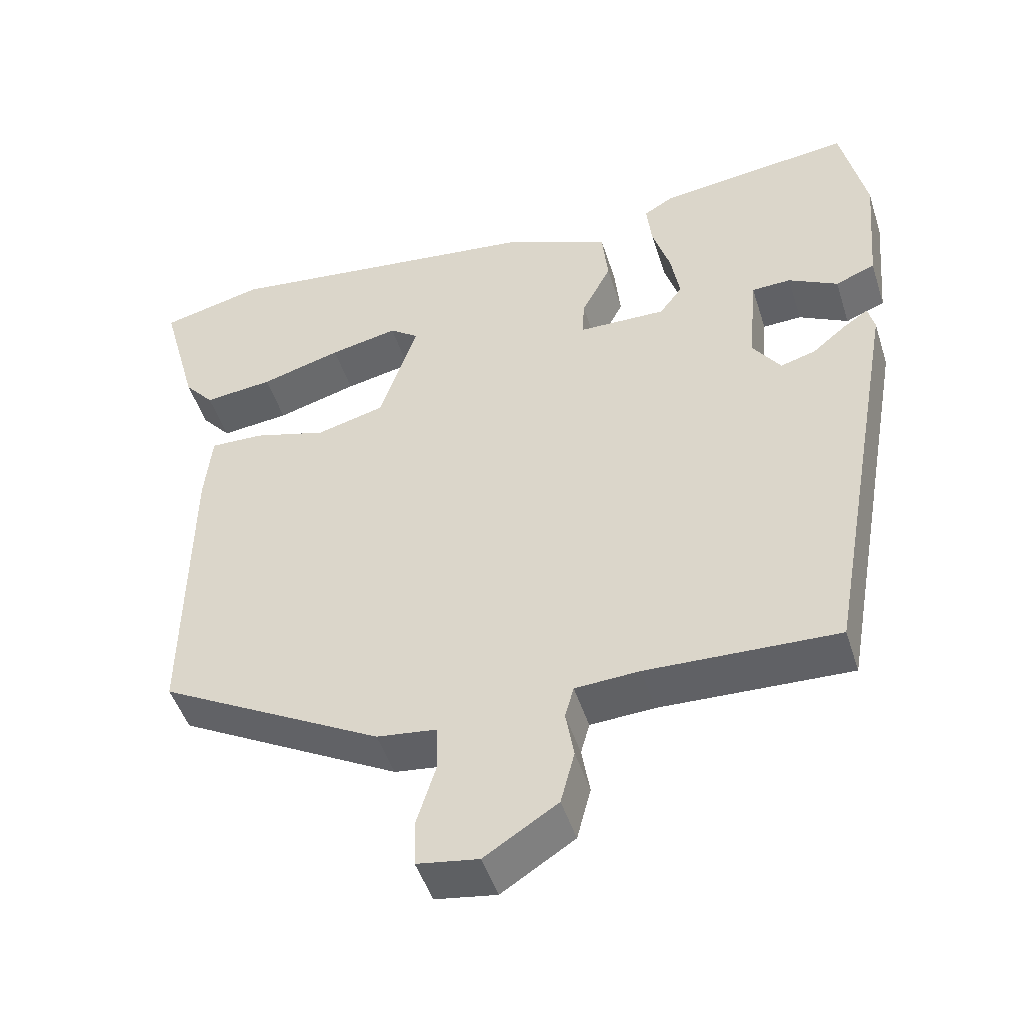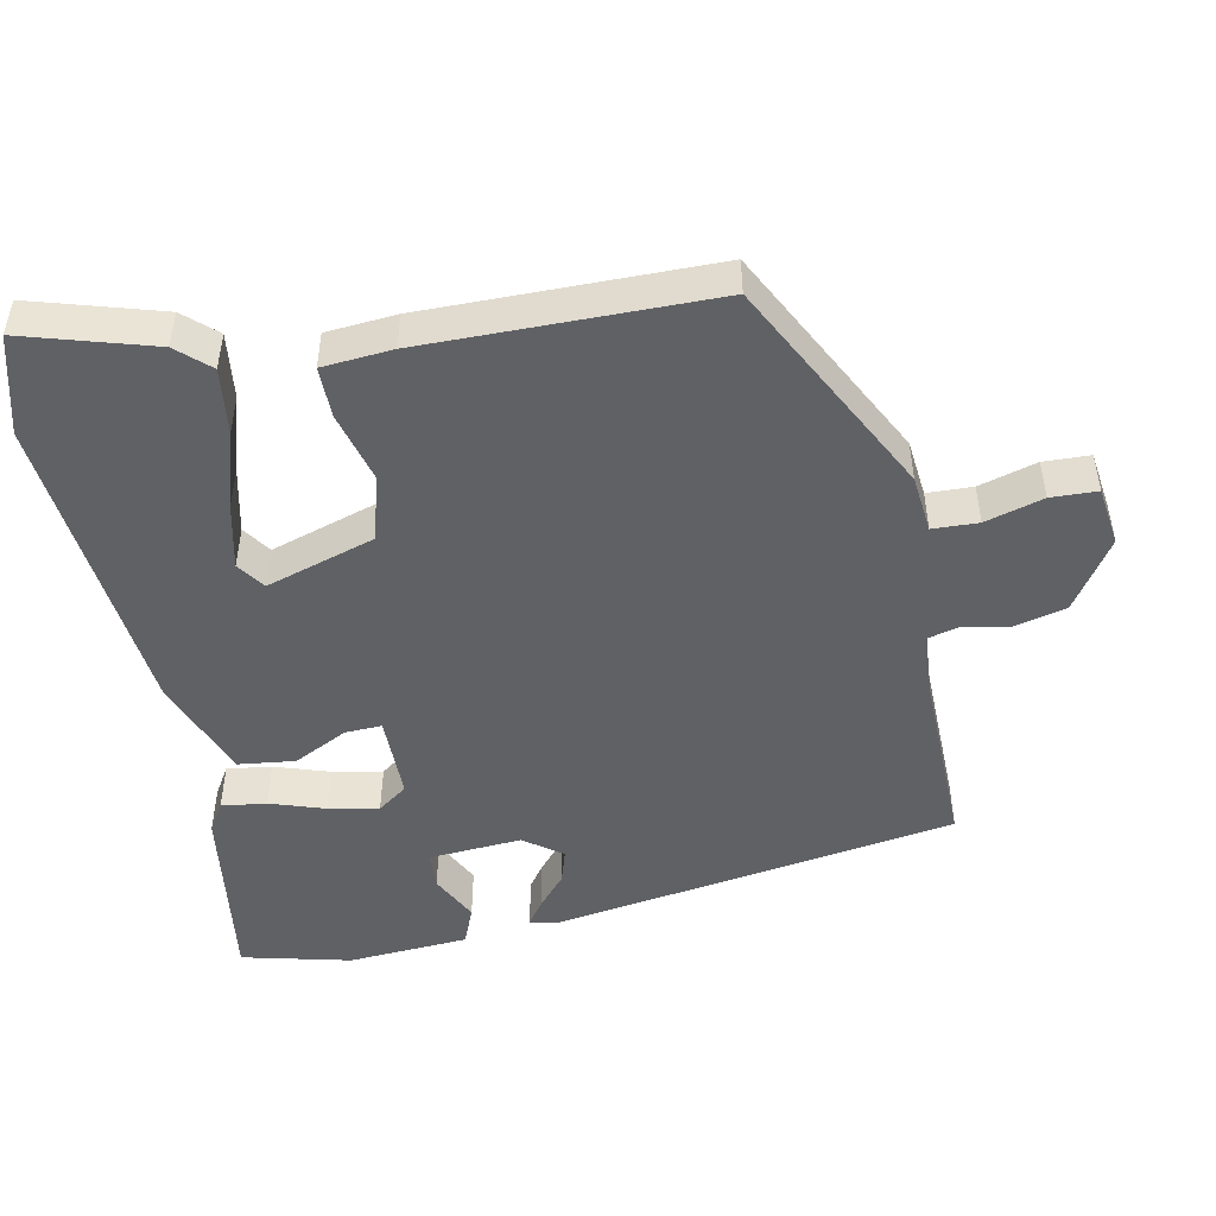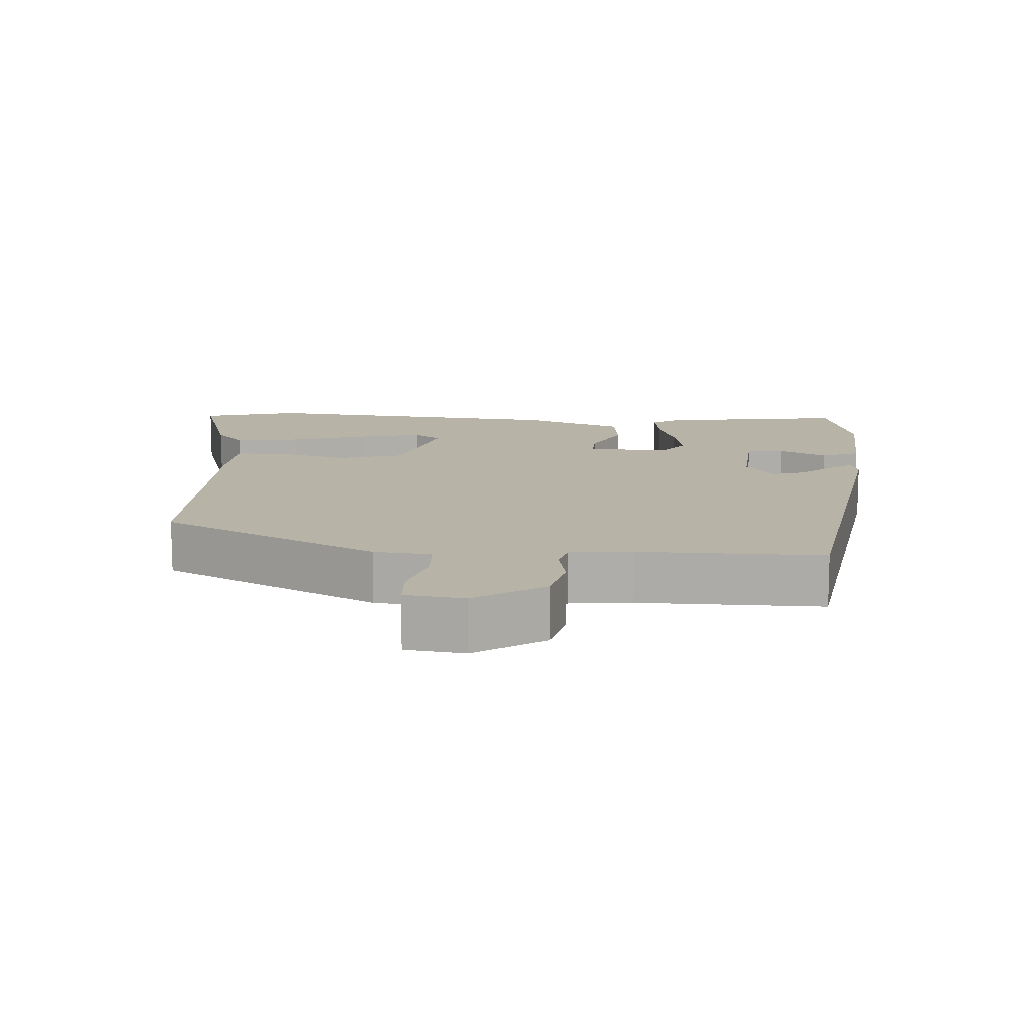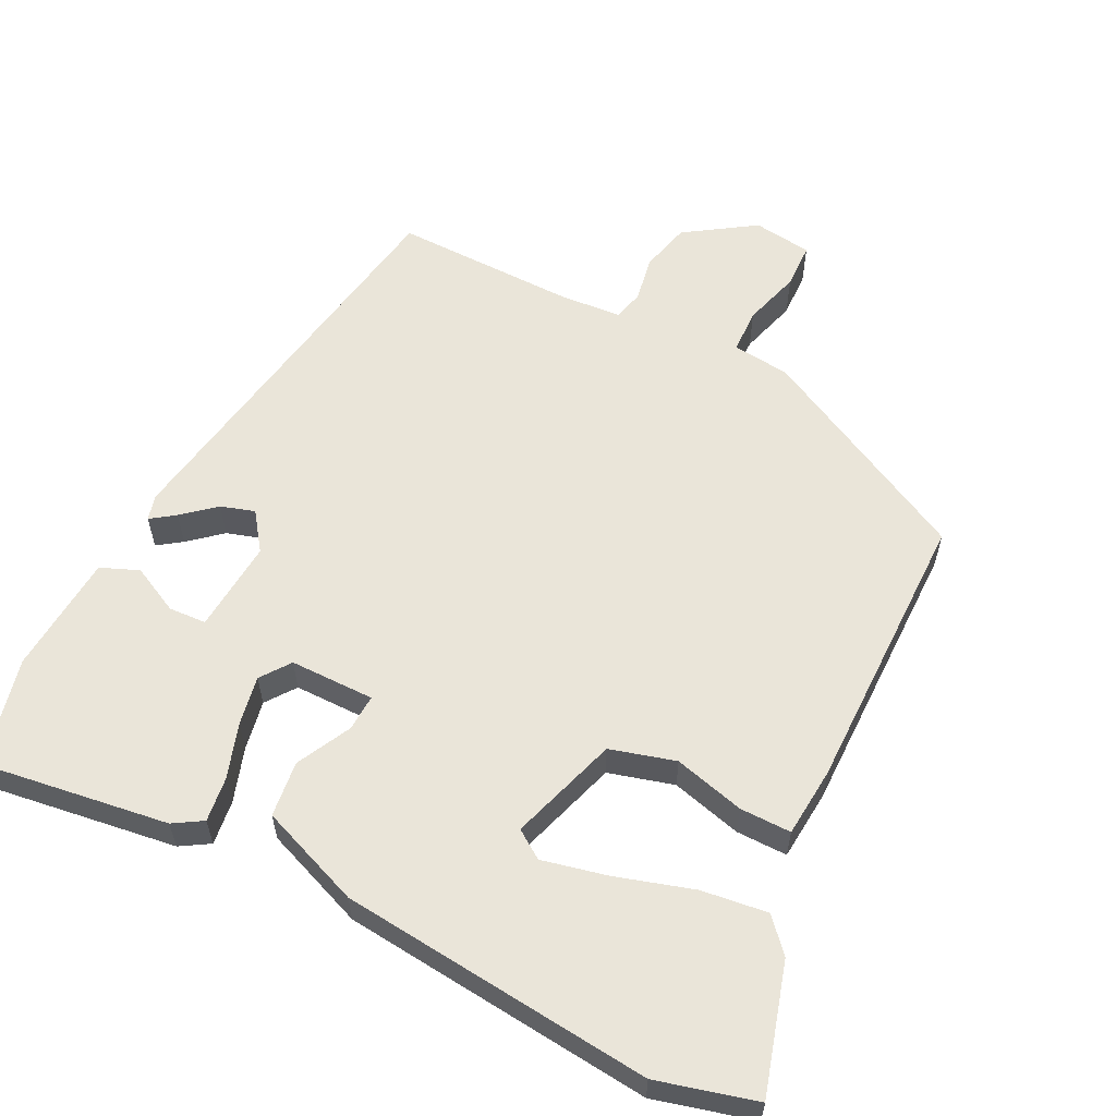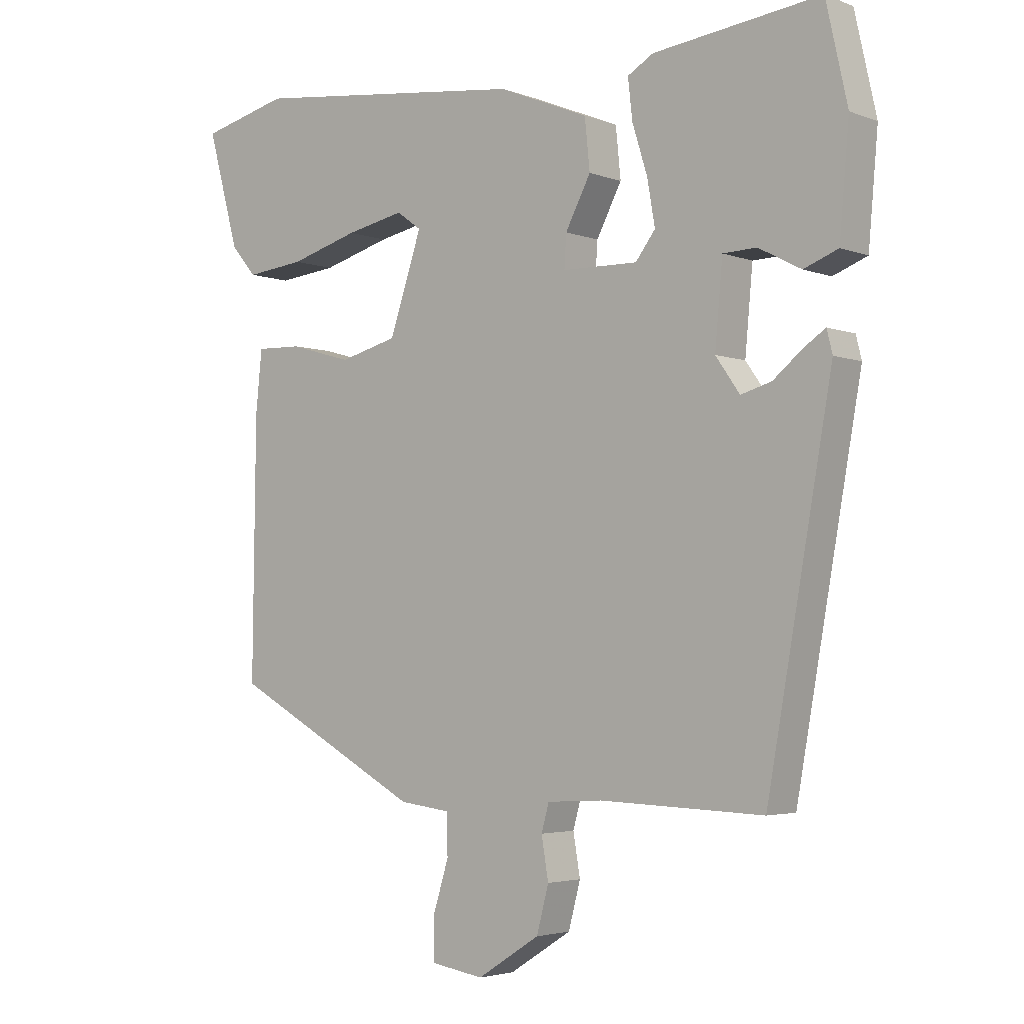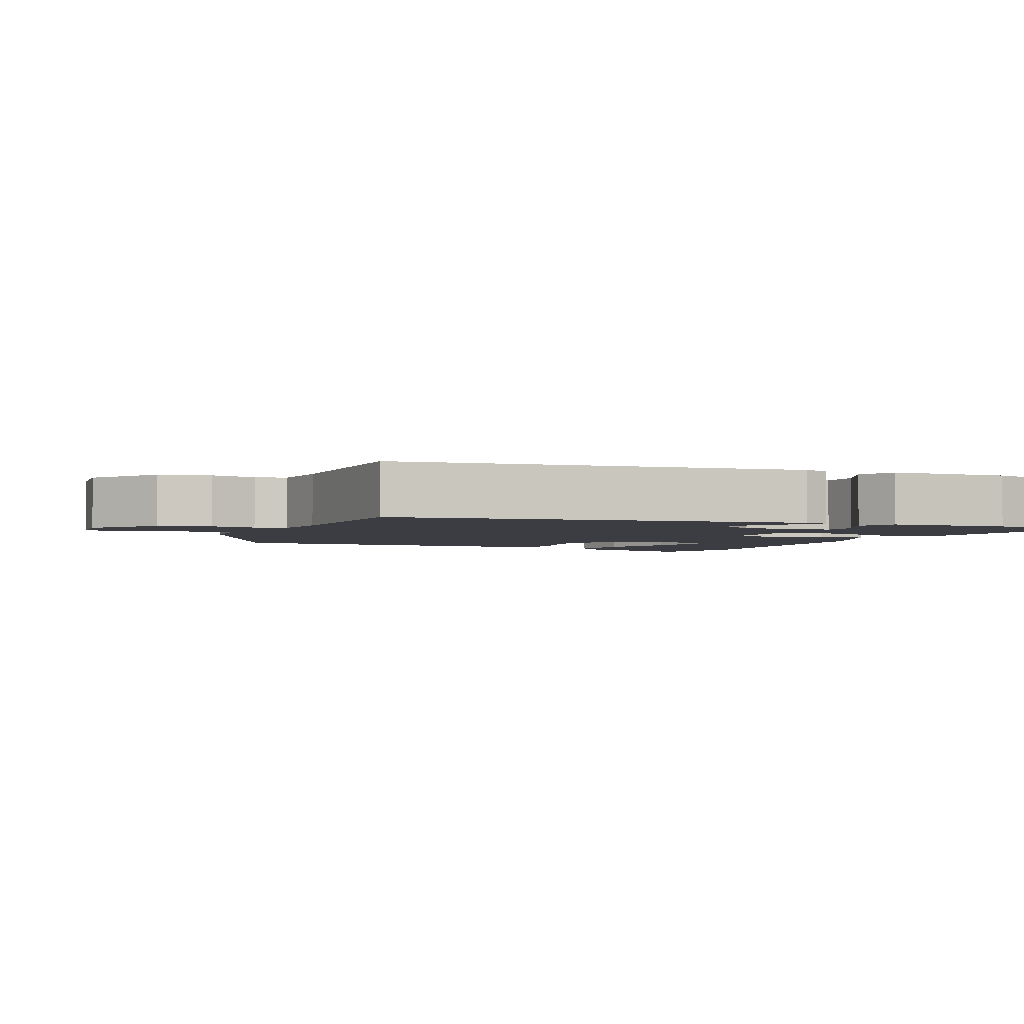
<metadata>
{"format":"obj","ext":"obj","renderer":"f3d","projection":"perspective","resolution":1024,"background":"white","views":[{"elev":-47.8,"azim":-162.6,"up":"+Z"},{"elev":-48.5,"azim":100.2,"up":"+Y"},{"elev":12.7,"azim":-177.6,"up":"+Y"},{"elev":58.5,"azim":25.6,"up":"+Y"},{"elev":-3.5,"azim":-141.0,"up":"+Z"},{"elev":-2.9,"azim":-116.1,"up":"+Y"}]}
</metadata>
<code>
v 0.501 0.07 -0.366
v 0.199 0.07 -0.53
v 0.118 0.07 -0.54
v 0.117 0.07 -0.604
v 0.142 0.07 -0.685
v 0.141 0.07 -0.75
v 0.058 0.07 -0.763
v -0.041 0.07 -0.7
v -0.06 0.07 -0.628
v -0.049 0.07 -0.563
v -0.061 0.07 -0.52
v -0.148 0.07 -0.515
v -0.406 0.07 -0.524
v -0.508 0.07 0.045
v -0.499 0.07 0.081
v -0.465 0.07 0.058
v -0.419 0.07 0.02
v -0.371 0.07 0.006
v -0.333 0.07 0.06
v -0.345 0.07 0.19
v -0.398 0.07 0.192
v -0.465 0.07 0.157
v -0.519 0.07 0.178
v -0.534 0.07 0.347
v -0.5 0.07 0.5
v -0.237 0.07 0.468
v -0.196 0.07 0.444
v -0.203 0.07 0.381
v -0.227 0.07 0.304
v -0.239 0.07 0.234
v -0.208 0.07 0.193
v -0.089 0.07 0.195
v -0.092 0.07 0.246
v -0.132 0.07 0.322
v -0.124 0.07 0.401
v 0.018 0.07 0.459
v 0.456 0.07 0.511
v 0.595 0.07 0.477
v 0.545 0.07 0.295
v 0.505 0.07 0.249
v 0.412 0.07 0.259
v 0.303 0.07 0.29
v 0.211 0.07 0.309
v 0.172 0.07 0.281
v 0.223 0.07 0.129
v 0.315 0.07 0.105
v 0.414 0.07 0.133
v 0.486 0.07 0.135
v 0.496 0.07 0.037
v 0.501 0 -0.366
v 0.199 0 -0.53
v 0.118 0 -0.54
v 0.117 0 -0.604
v 0.142 0 -0.685
v 0.141 0 -0.75
v 0.058 0 -0.763
v -0.041 0 -0.7
v -0.06 0 -0.628
v -0.049 0 -0.563
v -0.061 0 -0.52
v -0.148 0 -0.515
v -0.406 0 -0.524
v -0.508 0 0.045
v -0.499 0 0.081
v -0.465 0 0.058
v -0.419 0 0.02
v -0.371 0 0.006
v -0.333 0 0.06
v -0.345 0 0.19
v -0.398 0 0.192
v -0.465 0 0.157
v -0.519 0 0.178
v -0.534 0 0.347
v -0.5 0 0.5
v -0.237 0 0.468
v -0.196 0 0.444
v -0.203 0 0.381
v -0.227 0 0.304
v -0.239 0 0.234
v -0.208 0 0.193
v -0.089 0 0.195
v -0.092 0 0.246
v -0.132 0 0.322
v -0.124 0 0.401
v 0.018 0 0.459
v 0.456 0 0.511
v 0.595 0 0.477
v 0.545 0 0.295
v 0.505 0 0.249
v 0.412 0 0.259
v 0.303 0 0.29
v 0.211 0 0.309
v 0.172 0 0.281
v 0.223 0 0.129
v 0.315 0 0.105
v 0.414 0 0.133
v 0.486 0 0.135
v 0.496 0 0.037
f 46 47 48 49
f 45 46 49 1
f 39 40 41 42
f 39 42 43
f 38 39 43
f 37 38 43
f 36 37 43 44
f 33 34 35 36
f 32 33 36 44
f 26 27 28 29
f 26 29 30
f 25 26 30
f 24 25 30 31
f 21 22 23 24
f 20 21 24 31
f 14 15 16 17
f 12 13 14 17
f 11 12 17 18
f 7 8 9 10
f 7 10 11
f 4 5 6 7
f 3 4 7 11
f 45 1 2 3
f 32 44 45 3
f 19 20 31 32
f 18 19 32
f 3 11 18 32
f 98 97 96 95
f 50 98 95 94
f 91 90 89 88
f 92 91 88
f 92 88 87
f 92 87 86
f 93 92 86 85
f 85 84 83 82
f 93 85 82 81
f 78 77 76 75
f 79 78 75
f 79 75 74
f 80 79 74 73
f 73 72 71 70
f 80 73 70 69
f 66 65 64 63
f 66 63 62 61
f 67 66 61 60
f 59 58 57 56
f 60 59 56
f 56 55 54 53
f 60 56 53 52
f 52 51 50 94
f 52 94 93 81
f 81 80 69 68
f 81 68 67
f 81 67 60 52
f 1 50 51 2
f 2 51 52 3
f 3 52 53 4
f 4 53 54 5
f 5 54 55 6
f 6 55 56 7
f 7 56 57 8
f 8 57 58 9
f 9 58 59 10
f 10 59 60 11
f 11 60 61 12
f 12 61 62 13
f 13 62 63 14
f 14 63 64 15
f 15 64 65 16
f 16 65 66 17
f 17 66 67 18
f 18 67 68 19
f 19 68 69 20
f 20 69 70 21
f 21 70 71 22
f 22 71 72 23
f 23 72 73 24
f 24 73 74 25
f 25 74 75 26
f 26 75 76 27
f 27 76 77 28
f 28 77 78 29
f 29 78 79 30
f 30 79 80 31
f 31 80 81 32
f 32 81 82 33
f 33 82 83 34
f 34 83 84 35
f 35 84 85 36
f 36 85 86 37
f 37 86 87 38
f 38 87 88 39
f 39 88 89 40
f 40 89 90 41
f 41 90 91 42
f 42 91 92 43
f 43 92 93 44
f 44 93 94 45
f 45 94 95 46
f 46 95 96 47
f 47 96 97 48
f 48 97 98 49
f 49 98 50 1

</code>
